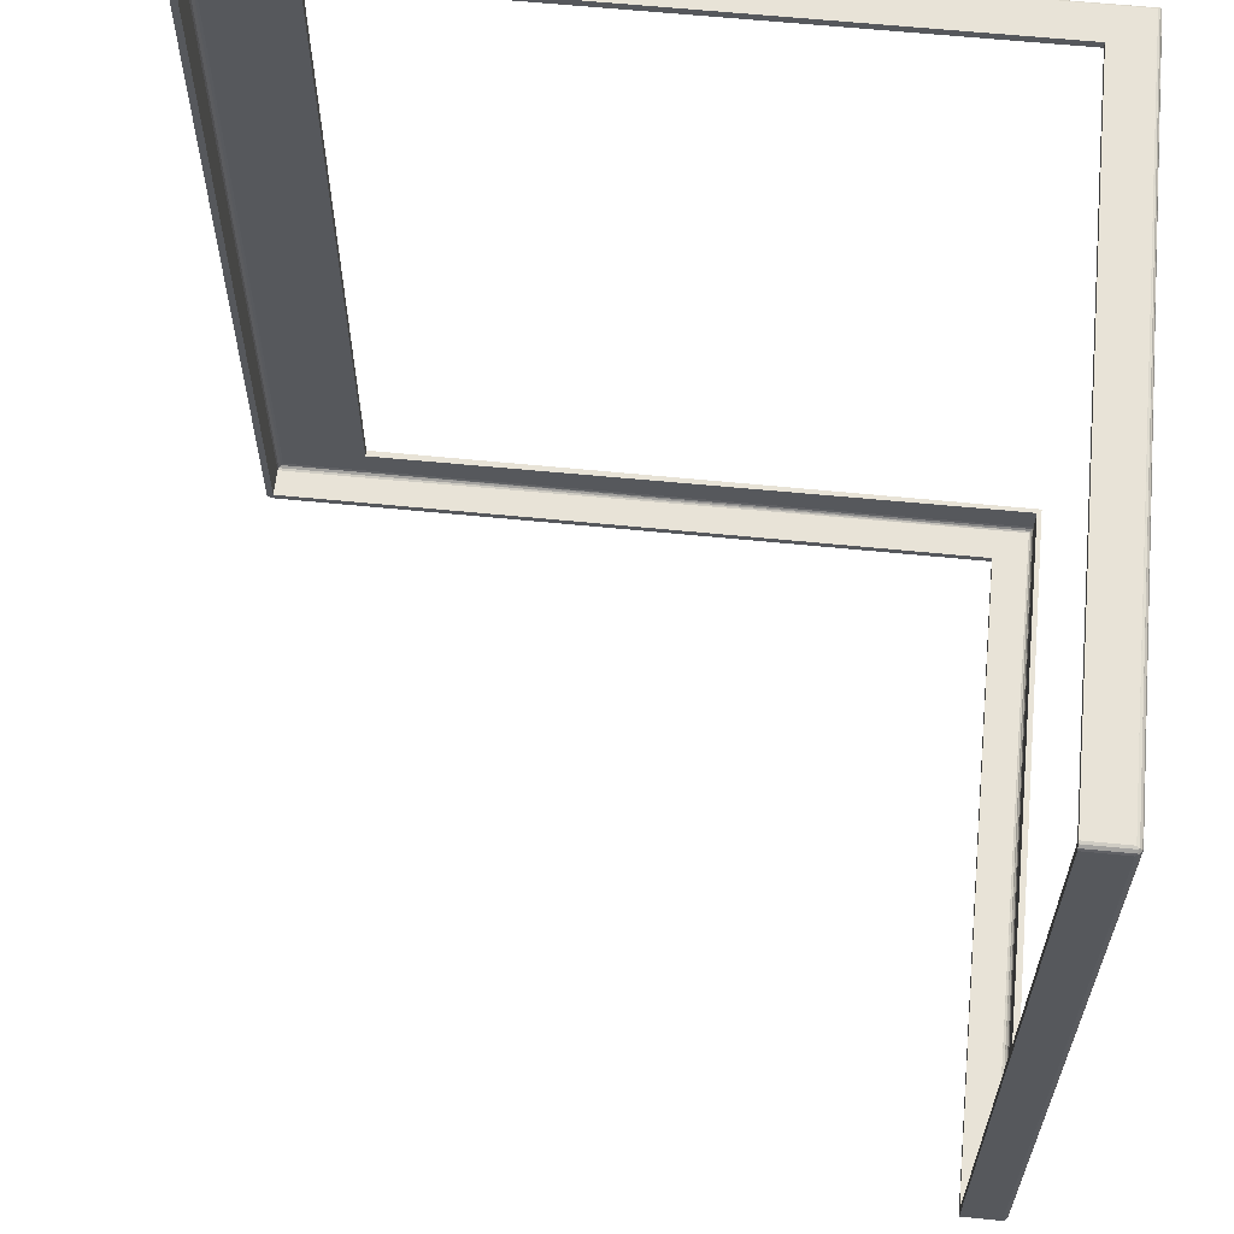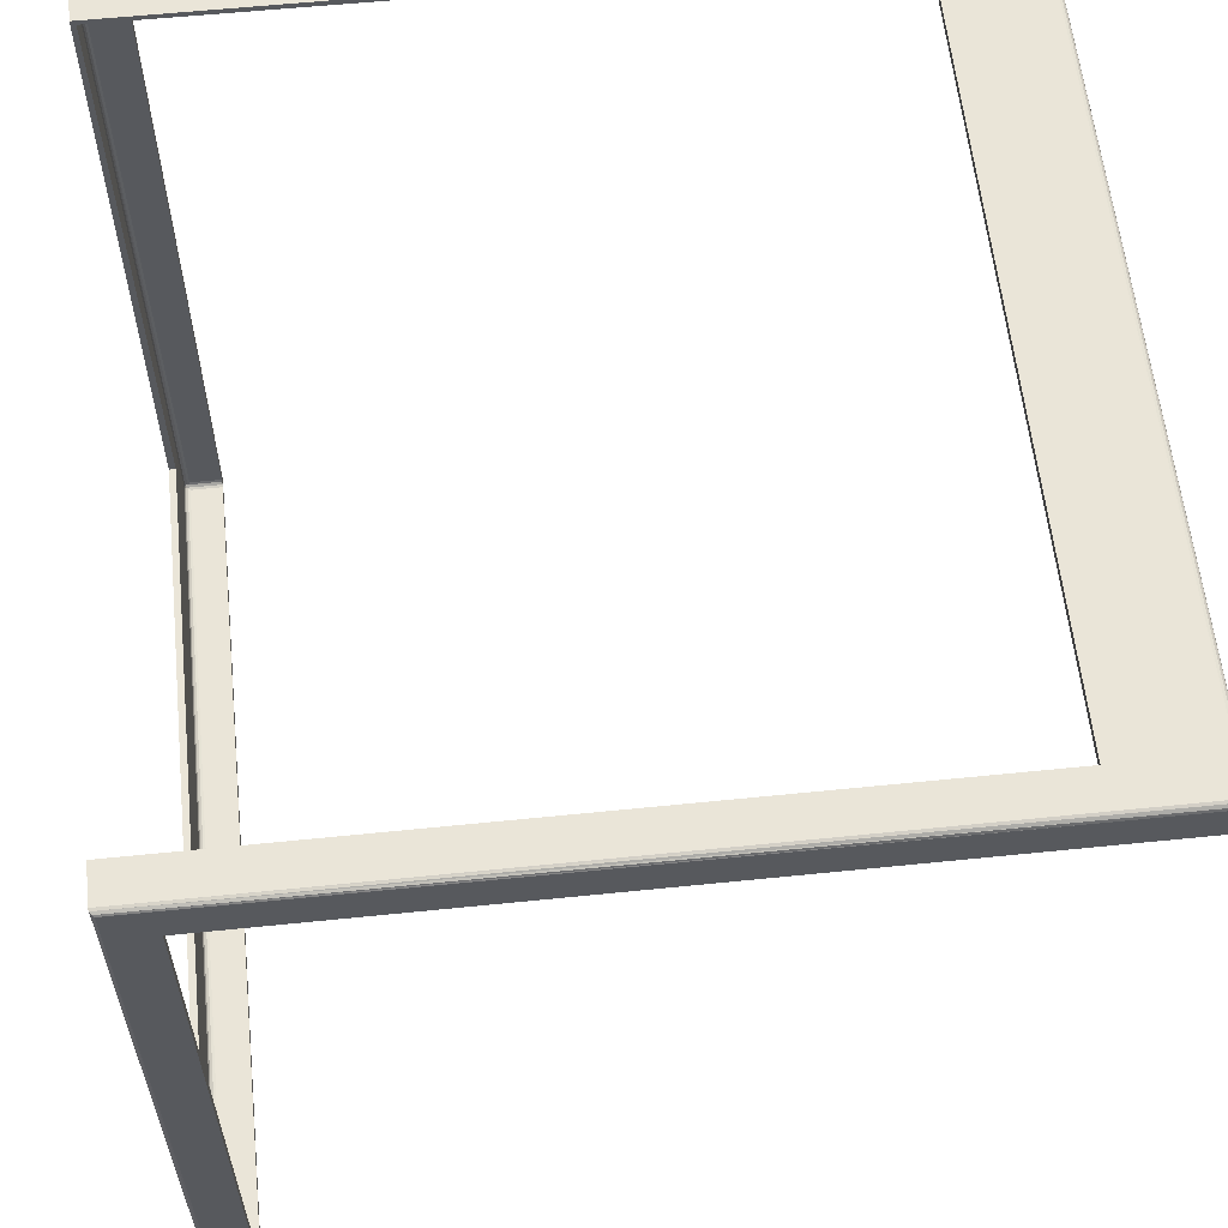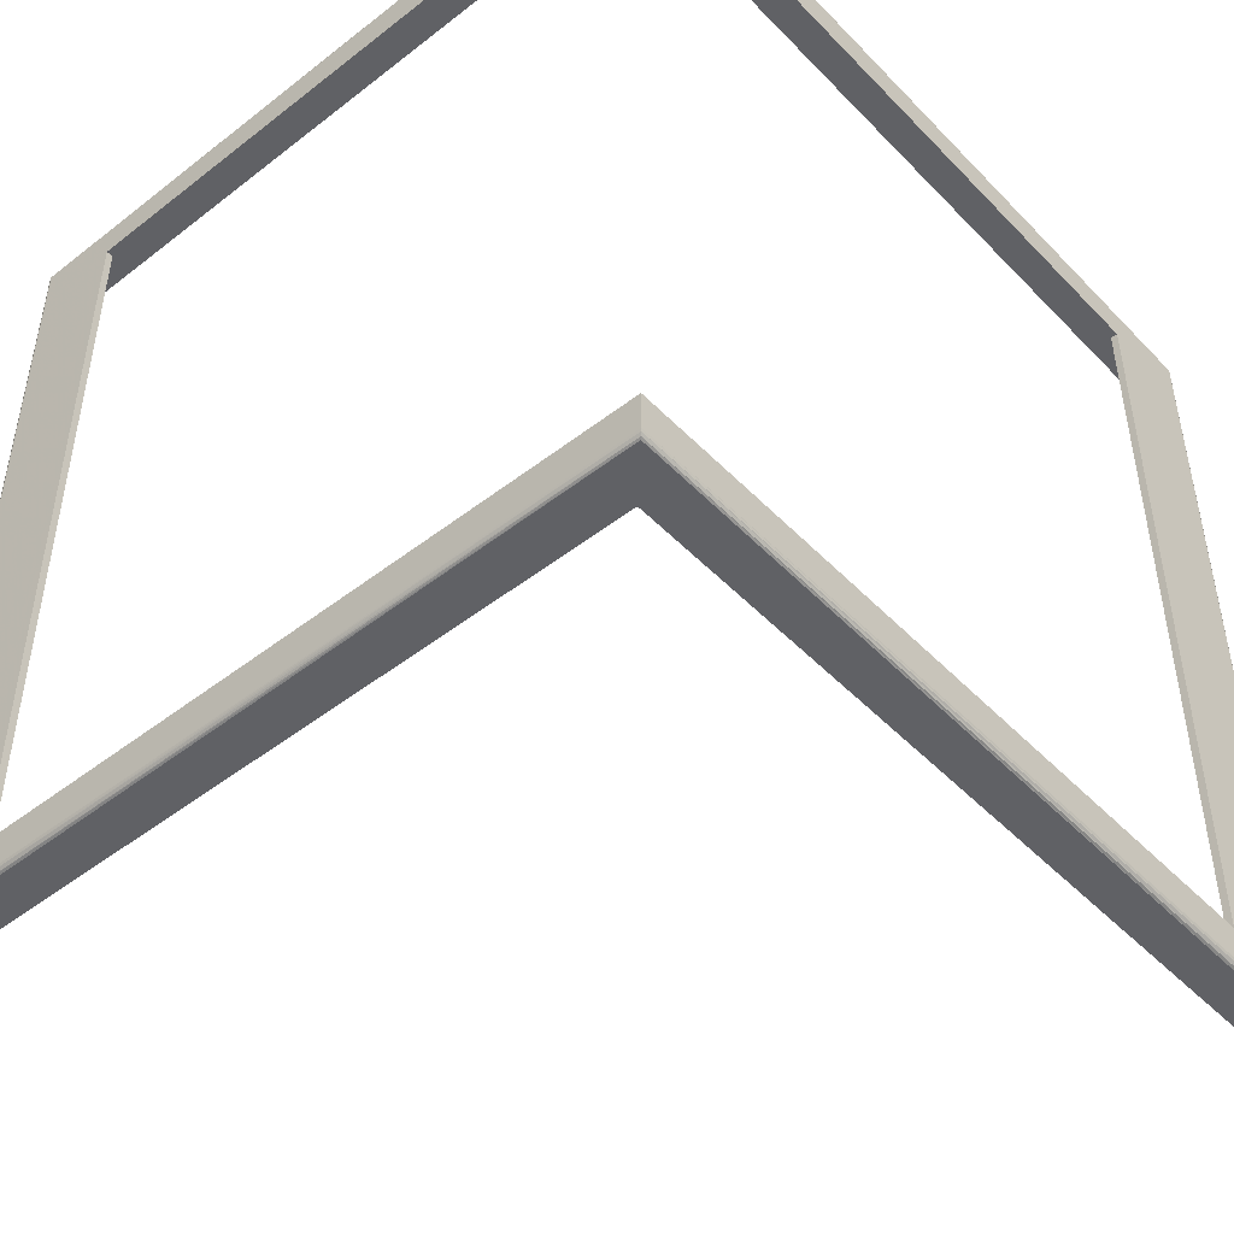
<metadata>
{"format":"obj","ext":"obj","renderer":"f3d","projection":"perspective","resolution":1024,"background":"white","views":[{"elev":61.6,"azim":5.8,"up":"+Z"},{"elev":59.2,"azim":174.0,"up":"+Y"},{"elev":-47.4,"azim":131.2,"up":"+Z"}]}
</metadata>
<code>
v -0.5427 0 0.296
v -0.4695 0 0.3
v 0.02809 0.001355 0.3
v 0.02651 -0.473 0.3
v 0.02651 -0.524 0.3
v -0.5427 0 0.2702
v -0.4695 0 0.2702
v 0.02809 0.001355 0.2702
v 0.02651 -0.473 0.2702
v 0.02651 -0.528 0.2702
v -0.5427 0 -0.2701
v -0.4695 0 -0.27
v 0.02809 0.001355 -0.27
v 0.02651 -0.473 -0.2701
v 0.02651 -0.528 -0.2701
v -0.5387 0 -0.3
v -0.4695 0 -0.3
v 0.02809 0.001355 -0.3
v 0.02651 -0.473 -0.3
v 0.02651 -0.528 -0.296
v -0.5397 0.002707 0.2993
v -0.4695 0.001 0.3
v 0.02879 0.002063 0.3
v 0.02751 -0.473 0.3
v 0.02922 -0.5273 0.297
v -0.5427 0.001 0.2702
v -0.4695 0.005 0.2702
v 0.03162 0.004891 0.2702
v 0.03151 -0.473 0.2702
v 0.02751 -0.528 0.2702
v -0.5427 0.001 -0.2701
v -0.4695 0.005 -0.2701
v 0.03162 0.004891 -0.27
v 0.03151 -0.473 -0.2701
v 0.02751 -0.528 -0.2701
v -0.5427 0.001 -0.296
v -0.4695 0.001 -0.3
v 0.02879 0.002063 -0.3
v 0.02751 -0.473 -0.3
v 0.02751 -0.524 -0.3
v 0.02651 -0.519 0.2702
v 0.02651 -0.523 0.3
v 0.02651 -0.519 -0.2701
v 0.02651 -0.523 -0.3
v 0.02751 -0.523 0.3
v 0.03151 -0.523 0.2702
v 0.03151 -0.523 -0.2701
v 0.03151 -0.523 -0.296
v -0.5337 0 0.2702
v -0.5377 0 0.3
v -0.5337 0 -0.2701
v -0.5377 0 -0.3
v -0.5377 0.001 0.3
v -0.5377 0.005 0.2702
v -0.5377 0.005 -0.2701
v -0.5377 0.005 -0.296
v -0.5427 0 -0.2949
v -0.4695 0 -0.2909
v 0.02809 0.001355 -0.2909
v 0.02651 -0.473 -0.2909
v 0.02651 -0.528 -0.2949
v -0.4695 0.005 -0.2949
v -0.5387 0.005 -0.2949
v 0.03162 0.004891 -0.2949
v 0.03151 -0.473 -0.2949
v 0.02751 -0.528 -0.2949
v 0.02651 -0.519 -0.2909
v 0.03151 -0.523 -0.2949
v -0.5377 -0.004 -0.2949
v -0.5377 0.005 -0.2949
v -0.5427 0 0.2951
v -0.4695 0 0.2911
v 0.02809 0.001355 0.2911
v 0.02651 -0.473 0.2911
v 0.02651 -0.528 0.2951
v -0.4695 0.005 0.2951
v -0.5387 0.005 0.2951
v 0.03162 0.004891 0.2951
v 0.03151 -0.473 0.2951
v 0.02751 -0.528 0.2951
v 0.02351 -0.5223 0.2929
v 0.03151 -0.523 0.2951
v -0.5337 0 0.2911
v -0.5377 0.005 0.2951
v -0.5427 -0.02555 0.296
v -0.5427 -0.02555 0.2951
v -0.5427 -0.02555 0.2702
v -0.5427 -0.02555 -0.2701
v -0.5427 -0.02555 -0.2949
v -0.5387 -0.02555 -0.3
v -0.5377 -0.02555 -0.3
v -0.4695 -0.02555 -0.3
v -0.0008428 -0.02566 -0.3
v -0.0009577 -0.473 -0.3
v -0.0009577 -0.523 -0.3
v -0.0009577 -0.528 -0.296
v -0.0009577 -0.528 -0.2949
v -0.0009577 -0.528 -0.2701
v -0.0009577 -0.528 0.2702
v -0.0009577 -0.528 0.2951
v -0.0009577 -0.524 0.3
v -0.0009577 -0.523 0.3
v -0.0009577 -0.473 0.3
v -0.0008428 -0.02566 0.3
v -0.4695 -0.02555 0.3
v -0.5377 -0.02555 0.3
v -0.0009577 -0.523 0.2911
v -0.0009577 -0.523 0.2702
v -0.0009577 -0.523 -0.2701
v -0.0009577 -0.519 -0.2949
v -0.0009577 -0.473 -0.2949
v -0.0008428 -0.02566 -0.2949
v -0.4695 -0.02555 -0.2949
v -0.5377 -0.02555 -0.2949
v -0.5377 -0.02555 -0.2701
v -0.5377 -0.02555 0.2702
v -0.5337 -0.02555 0.2951
v -0.4695 -0.02555 0.2951
v -0.0008428 -0.02566 0.2951
v -0.0009577 -0.473 0.2951
v -0.5404 0 0.2993
v 0.02651 -0.5273 0.2977
v -0.542 0 -0.2977
v 0.02651 -0.5257 -0.2993
v -0.5397 0.004293 0.2977
v -0.542 0.002 0.2977
v -0.4695 0.004293 0.2977
v 0.03112 0.004391 0.2977
v 0.03081 -0.473 0.2977
v 0.03081 -0.5257 0.297
v 0.02851 -0.5257 0.2993
v -0.5404 0.004293 0.2702
v 0.03081 -0.5257 0.2702
v -0.5404 0.004293 -0.2701
v 0.03081 -0.5257 -0.2701
v -0.5404 0.004293 -0.297
v -0.5404 0.002 -0.2993
v -0.4695 0.004293 -0.2977
v 0.03112 0.004391 -0.2977
v 0.03081 -0.473 -0.2977
v 0.03081 -0.525 -0.2977
v 0.02851 -0.5273 -0.2977
v 0.02422 -0.5223 0.2702
v 0.02422 -0.5223 -0.2701
v 0.03081 -0.523 0.2977
v 0.02922 -0.523 -0.2993
v -0.537 -0.002293 0.2702
v -0.537 -0.002293 -0.2701
v -0.5377 0.004293 0.2977
v -0.5377 0.001 -0.3
v -0.4695 -0.002293 -0.2942
v 0.02647 -0.0002659 -0.2942
v 0.02422 -0.473 -0.2942
v -0.542 0.002707 -0.2949
v 0.03081 -0.5257 -0.2949
v 0.02422 -0.52 -0.2942
v 0.02422 -0.5223 -0.2919
v -0.5354 -0.0007071 -0.2926
v -0.4695 -0.002293 0.2944
v 0.02647 -0.0002659 0.2944
v 0.02422 -0.473 0.2944
v -0.5427 0.001 0.2951
v 0.03081 -0.5257 0.2951
v 0.02351 -0.5207 0.2944
v 0.02581 -0.5207 0.2921
v -0.5347 -0.002293 0.2944
v -0.537 -0.002293 0.2921
v -0.5404 -0.02555 0.2993
v -0.5427 -0.02555 -0.296
v -0.0009577 -0.524 -0.3
v -0.0009577 -0.528 0.296
v -0.0009577 -0.526 0.2951
v -0.0009577 -0.523 0.2981
v -0.0009577 -0.5207 0.2944
v -0.0009577 -0.523 -0.2979
v -0.0009577 -0.526 -0.2949
v -0.0009577 -0.523 -0.2909
v -0.5377 -0.02555 0.2981
v -0.5407 -0.02555 0.2951
v -0.5377 -0.02555 0.2911
v -0.542 0 0.2977
v 0.02651 -0.5257 0.2993
v -0.5404 0 -0.2993
v 0.02651 -0.5273 -0.2977
v -0.5404 0.002 0.2993
v -0.5387 0.001 0.3
v -0.4695 0.002707 0.2993
v 0.03 0.00327 0.2993
v 0.02922 -0.473 0.2993
v 0.02851 -0.5273 0.2977
v 0.02751 -0.528 0.296
v -0.542 0.002707 0.2702
v 0.02922 -0.5273 0.2702
v -0.542 0.002707 -0.2701
v 0.02922 -0.5273 -0.2701
v -0.542 0.002707 -0.297
v -0.542 0.002 -0.2977
v -0.4695 0.002707 -0.2993
v 0.03 0.00327 -0.2993
v 0.02922 -0.473 -0.2993
v 0.02922 -0.525 -0.2993
v 0.02851 -0.5257 -0.2993
v 0.02581 -0.5207 0.2702
v 0.02581 -0.5207 -0.2701
v 0.02922 -0.523 0.2993
v 0.03081 -0.523 -0.2977
v -0.5354 -0.0007071 0.2702
v -0.5354 -0.0007071 -0.2701
v -0.5377 0.002707 0.2993
v -0.5377 0.004293 -0.2977
v -0.4695 -0.0007071 -0.2926
v 0.02759 0.0008555 -0.2926
v 0.02581 -0.473 -0.2926
v -0.5404 0.004293 -0.2949
v 0.02922 -0.5273 -0.2949
v 0.02581 -0.52 -0.2926
v 0.02581 -0.5207 -0.2919
v -0.537 -0.002293 -0.2942
v -0.4695 -0.0007071 0.2929
v 0.02759 0.0008555 0.2929
v 0.02581 -0.473 0.2929
v -0.5404 0.004293 0.2951
v 0.02922 -0.5273 0.2951
v 0.02422 -0.5223 0.2921
v 0.02251 -0.523 0.2911
v -0.5347 -0.0007071 0.2929
v -0.5354 -0.0007071 0.2921
v -0.542 -0.02555 0.2977
v -0.5404 -0.02555 -0.2993
v -0.0009577 -0.5273 -0.2977
v -0.0009577 -0.5257 0.2993
v -0.0009577 -0.5237 0.2929
v -0.0009577 -0.5223 0.2929
v -0.0009577 -0.5207 -0.2956
v -0.0009577 -0.5207 -0.2942
v -0.5354 -0.02555 0.2959
v -0.5354 -0.02555 0.2944
v -0.5387 0 0.3
v 0.02651 -0.528 0.296
v -0.5427 0 -0.296
v 0.02651 -0.524 -0.3
v -0.5387 0.005 0.296
v -0.5404 0.004293 0.297
v -0.542 0.002707 0.297
v -0.5427 0.001 0.296
v -0.4695 0.005 0.296
v 0.03162 0.004891 0.296
v 0.03151 -0.473 0.296
v 0.03151 -0.524 0.296
v 0.03081 -0.525 0.2977
v 0.02922 -0.525 0.2993
v 0.02751 -0.524 0.3
v -0.5387 0.005 0.2702
v 0.03151 -0.524 0.2702
v -0.5387 0.005 -0.2701
v 0.03151 -0.524 -0.2701
v -0.5387 0.005 -0.296
v -0.5397 0.004293 -0.2977
v -0.5397 0.002707 -0.2993
v -0.5387 0.001 -0.3
v -0.4695 0.005 -0.296
v 0.03162 0.004891 -0.296
v 0.03151 -0.473 -0.296
v 0.03151 -0.524 -0.296
v 0.03081 -0.5257 -0.297
v 0.02922 -0.5273 -0.297
v 0.02751 -0.528 -0.296
v 0.02251 -0.523 0.2702
v 0.02251 -0.523 -0.2701
v 0.03151 -0.523 0.296
v 0.02751 -0.523 -0.3
v -0.5377 -0.004 0.2702
v -0.5377 -0.004 -0.2701
v -0.5377 0.005 0.296
v -0.5377 0.002707 -0.2993
v -0.4695 -0.004 -0.2949
v 0.02526 -0.001473 -0.2949
v 0.02251 -0.473 -0.2949
v -0.5427 0.001 -0.2949
v 0.03151 -0.524 -0.2949
v 0.02251 -0.519 -0.2949
v 0.02351 -0.5207 -0.2942
v 0.02351 -0.5223 -0.2926
v 0.02251 -0.523 -0.2909
v -0.5337 0 -0.2909
v -0.4695 -0.004 0.2951
v 0.02526 -0.001473 0.2951
v 0.02251 -0.473 0.2951
v -0.542 0.002707 0.2951
v 0.03151 -0.524 0.2951
v 0.02251 -0.519 0.2951
v 0.02422 -0.52 0.2944
v 0.02581 -0.52 0.2929
v 0.02651 -0.519 0.2911
v -0.5337 -0.004 0.2951
v -0.5354 -0.003 0.2944
v -0.537 -0.003 0.2929
v -0.5377 -0.004 0.2911
v -0.5387 -0.02555 0.3
v -0.542 -0.02555 -0.2977
v -0.0009577 -0.5257 -0.2993
v -0.0009577 -0.5273 0.2977
v -0.0009577 -0.5207 0.2959
v -0.0009577 -0.519 0.2951
v -0.0009577 -0.5223 -0.2926
v -0.0009577 -0.5237 -0.2926
v -0.537 -0.02555 0.2929
v -0.5384 -0.02555 0.2929
v 0.02651 -0.4632 0.2702
v 0.03151 -0.4632 0.2702
v -0.47 0 0.2702
v -0.47 0.005 0.2702
v 0.02651 -0.4632 -0.27
v 0.03151 -0.4632 -0.27
v -0.47 0 -0.27
v -0.47 0.005 -0.27
v -0.4695 0.005 -0.27
f 168 228 85
f 86 179 178
f 86 178 106
f 85 86 106
f 168 85 106
f 299 168 106
f 118 119 104
f 104 105 118
f 119 120 103
f 103 104 119
f 120 304 303
f 120 303 173
f 120 173 102
f 103 120 102
f 88 115 116
f 116 87 88
f 14 43 41
f 41 9 14
f 89 114 115
f 115 88 89
f 58 59 13
f 13 12 58
f 60 14 313
f 313 13 59
f 60 313 59
f 60 67 43
f 43 14 60
f 274 84 77
f 77 242 274
f 247 78 76
f 76 246 247
f 248 79 78
f 78 247 248
f 270 82 79
f 79 248 270
f 54 55 255
f 255 253 54
f 33 32 317
f 310 29 34
f 34 314 310
f 46 47 34
f 34 29 46
f 55 70 63
f 63 255 55
f 33 64 62
f 62 32 33
f 314 34 65
f 314 65 64
f 33 314 64
f 47 68 65
f 65 34 47
f 50 53 186
f 186 238 50
f 2 3 23
f 23 22 2
f 3 4 24
f 24 23 3
f 42 45 24
f 24 4 42
f 75 80 191
f 191 239 75
f 10 15 35
f 35 30 10
f 61 66 35
f 35 15 61
f 44 271 40
f 40 241 44
f 19 18 38
f 38 39 19
f 18 17 37
f 37 38 18
f 52 150 37
f 37 17 52
f 57 279 36
f 36 240 57
f 11 6 26
f 26 31 11
f 71 162 26
f 26 6 71
f 172 232 107
f 100 172 107
f 99 100 107
f 108 99 107
f 98 99 108
f 108 109 98
f 95 170 301
f 301 230 96
f 95 301 96
f 97 176 175
f 96 97 175
f 95 96 175
f 249 290 82
f 82 270 249
f 254 256 47
f 47 46 254
f 256 280 68
f 68 47 256
f 5 252 45
f 45 42 5
f 19 39 271
f 271 44 19
f 51 12 315
f 51 315 311
f 51 311 49
f 92 113 114
f 114 91 92
f 246 76 84
f 84 274 246
f 55 54 312
f 55 312 316
f 32 55 316
f 317 32 316
f 32 62 70
f 70 55 32
f 2 22 53
f 53 50 2
f 16 260 150
f 150 52 16
f 89 169 300
f 300 229 90
f 89 300 90
f 90 91 114
f 89 90 114
f 92 93 112
f 112 113 92
f 93 94 111
f 111 112 93
f 175 234 110
f 95 175 110
f 94 95 110
f 111 94 110
f 56 257 63
f 63 70 56
f 262 261 62
f 62 64 262
f 263 262 64
f 64 65 263
f 48 263 65
f 65 68 48
f 20 267 66
f 66 61 20
f 11 31 279
f 279 57 11
f 109 177 306
f 109 306 176
f 98 109 176
f 97 98 176
f 264 48 68
f 68 280 264
f 12 51 285
f 285 58 12
f 261 56 70
f 70 62 261
f 116 180 308
f 116 308 179
f 87 116 179
f 86 87 179
f 7 8 73
f 73 72 7
f 309 9 74
f 8 309 74
f 73 8 74
f 9 41 294
f 294 74 9
f 54 253 77
f 77 84 54
f 28 27 76
f 76 78 28
f 46 29 79
f 79 82 46
f 10 30 80
f 80 75 10
f 1 245 162
f 162 71 1
f 100 171 302
f 302 231 101
f 100 302 101
f 102 173 172
f 101 102 172
f 100 101 172
f 254 46 82
f 82 290 254
f 178 236 117
f 106 178 117
f 105 106 117
f 118 105 117
f 312 54 84
f 27 312 84
f 76 27 84
f 1 71 86
f 86 85 1
f 71 6 87
f 87 86 71
f 6 11 88
f 88 87 6
f 11 57 89
f 89 88 11
f 57 240 169
f 169 89 57
f 16 52 91
f 91 90 16
f 52 17 92
f 92 91 52
f 17 18 93
f 93 92 17
f 18 19 94
f 94 93 18
f 19 44 95
f 95 94 19
f 44 241 170
f 170 95 44
f 20 61 97
f 97 96 20
f 61 15 98
f 98 97 61
f 15 10 99
f 99 98 15
f 10 75 100
f 100 99 10
f 75 239 171
f 171 100 75
f 5 42 102
f 102 101 5
f 42 4 103
f 103 102 42
f 4 3 104
f 104 103 4
f 3 2 105
f 105 104 3
f 2 50 106
f 106 105 2
f 50 238 299
f 299 106 50
f 225 268 108
f 108 107 225
f 268 269 109
f 109 108 268
f 269 284 177
f 177 109 269
f 281 278 111
f 111 110 281
f 278 277 112
f 112 111 278
f 277 276 113
f 113 112 277
f 276 69 114
f 114 113 276
f 69 273 115
f 115 114 69
f 273 272 116
f 116 115 273
f 272 298 180
f 180 116 272
f 295 286 118
f 118 117 295
f 286 287 119
f 119 118 286
f 287 288 120
f 120 119 287
f 288 291 304
f 304 120 288
f 21 125 243
f 243 244 126
f 21 243 126
f 185 21 126
f 25 130 250
f 250 251 131
f 25 250 131
f 190 25 131
f 196 136 258
f 258 259 137
f 196 258 137
f 197 196 137
f 201 141 265
f 265 266 142
f 201 265 142
f 202 201 142
f 216 156 282
f 282 283 157
f 216 282 157
f 217 216 157
f 81 164 292
f 292 293 165
f 81 292 165
f 224 81 165
f 226 166 296
f 296 297 167
f 226 296 167
f 227 226 167
f 232 172 173
f 173 303 174
f 232 173 174
f 233 232 174
f 234 175 176
f 176 306 305
f 234 176 305
f 235 234 305
f 236 178 179
f 179 308 307
f 236 179 307
f 237 236 307
f 125 21 209
f 209 149 125
f 132 192 289
f 289 222 132
f 127 187 188
f 188 128 127
f 128 188 189
f 189 129 128
f 129 189 205
f 205 145 129
f 130 25 223
f 223 163 130
f 134 194 192
f 192 132 134
f 133 193 195
f 195 135 133
f 138 198 275
f 275 210 138
f 136 196 154
f 154 214 136
f 139 199 198
f 198 138 139
f 140 200 199
f 199 139 140
f 135 195 215
f 215 155 135
f 141 201 146
f 146 206 141
f 185 126 181
f 181 121 185
f 182 122 190
f 190 131 182
f 184 124 202
f 202 142 184
f 183 123 197
f 197 137 183
f 145 205 251
f 251 250 145
f 206 146 200
f 200 140 206
f 224 165 203
f 203 143 224
f 143 203 204
f 204 144 143
f 149 209 187
f 187 127 149
f 210 275 259
f 259 258 210
f 147 207 227
f 227 167 147
f 148 208 207
f 207 147 148
f 214 154 194
f 194 134 214
f 155 215 266
f 266 265 155
f 144 204 217
f 217 157 144
f 218 158 208
f 208 148 218
f 152 212 211
f 211 151 152
f 153 213 212
f 212 152 153
f 156 216 213
f 213 153 156
f 151 211 158
f 158 218 151
f 222 289 244
f 244 243 222
f 163 223 193
f 193 133 163
f 159 219 220
f 220 160 159
f 160 220 221
f 221 161 160
f 161 221 293
f 293 292 161
f 166 226 219
f 219 159 166
f 121 181 228
f 228 168 121
f 123 183 229
f 229 300 123
f 124 184 230
f 230 301 124
f 122 182 231
f 231 302 122
f 164 81 233
f 233 174 164
f 283 282 235
f 235 305 283
f 297 296 237
f 237 307 297
f 21 185 186
f 25 190 191
f 36 196 197
f 40 201 202
f 67 216 217
f 81 224 225
f 83 226 227
f 107 232 233
f 110 234 235
f 117 236 237
f 125 242 243
f 126 244 245
f 130 249 250
f 131 251 252
f 136 257 258
f 137 259 260
f 141 264 265
f 142 266 267
f 156 281 282
f 157 283 284
f 164 291 292
f 165 293 294
f 166 295 296
f 167 297 298
f 174 303 304
f 177 305 306
f 180 307 308
f 242 125 149
f 149 274 242
f 253 132 222
f 222 77 253
f 246 127 128
f 128 247 246
f 247 128 129
f 129 248 247
f 248 129 145
f 145 270 248
f 249 130 163
f 163 290 249
f 255 134 132
f 132 253 255
f 254 133 135
f 135 256 254
f 261 138 210
f 210 56 261
f 257 136 214
f 214 63 257
f 262 139 138
f 138 261 262
f 263 140 139
f 139 262 263
f 256 135 155
f 155 280 256
f 264 141 206
f 206 48 264
f 186 185 121
f 121 238 186
f 5 182 131
f 131 252 5
f 20 184 142
f 142 267 20
f 16 183 137
f 137 260 16
f 270 145 250
f 250 249 270
f 48 206 140
f 140 263 48
f 225 224 143
f 143 268 225
f 268 143 144
f 144 269 268
f 274 149 127
f 127 246 274
f 56 210 258
f 258 257 56
f 272 147 167
f 167 298 272
f 273 148 147
f 147 272 273
f 63 214 134
f 134 255 63
f 280 155 265
f 265 264 280
f 269 144 157
f 157 284 269
f 69 218 148
f 148 273 69
f 277 152 151
f 151 276 277
f 278 153 152
f 152 277 278
f 281 156 153
f 153 278 281
f 276 151 218
f 218 69 276
f 77 222 243
f 243 242 77
f 290 163 133
f 133 254 290
f 286 159 160
f 160 287 286
f 287 160 161
f 161 288 287
f 288 161 292
f 292 291 288
f 295 166 159
f 159 286 295
f 238 121 168
f 168 299 238
f 240 123 300
f 300 169 240
f 241 124 301
f 301 170 241
f 239 122 302
f 302 171 239
f 291 164 174
f 174 304 291
f 284 283 305
f 305 177 284
f 298 297 307
f 307 180 298
f 21 186 53
f 53 209 21
f 192 26 162
f 162 289 192
f 187 22 23
f 23 188 187
f 188 23 24
f 24 189 188
f 189 24 45
f 45 205 189
f 25 191 80
f 80 223 25
f 194 31 26
f 26 192 194
f 193 30 35
f 35 195 193
f 198 37 150
f 150 275 198
f 196 36 279
f 279 154 196
f 199 38 37
f 37 198 199
f 200 39 38
f 38 199 200
f 195 35 66
f 66 215 195
f 201 40 271
f 271 146 201
f 126 245 1
f 1 181 126
f 122 239 191
f 191 190 122
f 124 241 40
f 40 202 124
f 123 240 36
f 36 197 123
f 205 45 252
f 252 251 205
f 146 271 39
f 39 200 146
f 165 294 41
f 41 203 165
f 203 41 43
f 43 204 203
f 209 53 22
f 22 187 209
f 275 150 260
f 260 259 275
f 207 49 83
f 83 227 207
f 208 51 49
f 49 207 208
f 154 279 31
f 31 194 154
f 215 66 267
f 267 266 215
f 204 43 67
f 67 217 204
f 158 285 51
f 51 208 158
f 212 59 58
f 58 211 212
f 213 60 59
f 59 212 213
f 216 67 60
f 60 213 216
f 211 58 285
f 285 158 211
f 289 162 245
f 245 244 289
f 223 80 30
f 30 193 223
f 219 72 73
f 73 220 219
f 220 73 74
f 74 221 220
f 221 74 294
f 294 293 221
f 226 83 72
f 72 219 226
f 181 1 85
f 85 228 181
f 183 16 90
f 90 229 183
f 184 20 96
f 96 230 184
f 182 5 101
f 101 231 182
f 81 225 107
f 107 233 81
f 282 281 110
f 110 235 282
f 296 295 117
f 117 237 296
f 309 313 14
f 14 9 309
f 310 28 78
f 310 78 79
f 29 310 79
f 7 72 83
f 311 7 83
f 49 311 83
f 309 310 314
f 314 313 309
f 28 310 309
f 28 309 8
f 27 28 8
f 27 8 7
f 27 7 311
f 27 311 312
f 315 316 312
f 312 311 315
f 13 313 314
f 13 314 33
f 13 33 317
f 12 13 317
f 315 12 317
f 315 317 316

</code>
